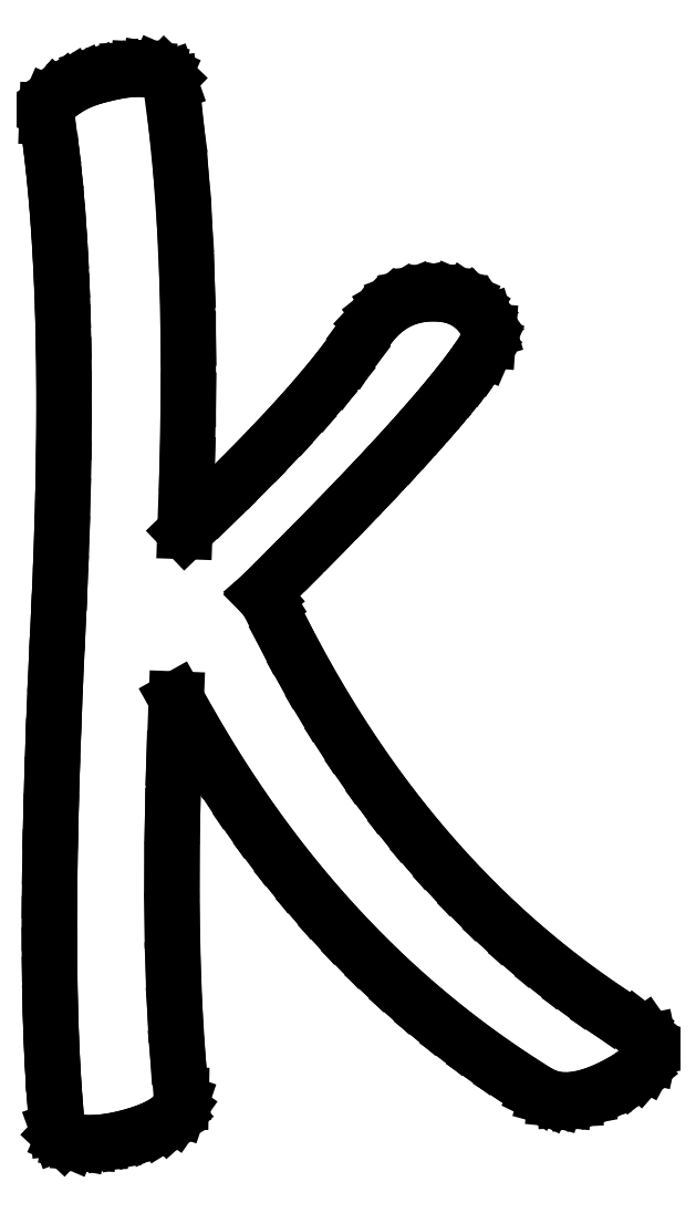
<metadata>
{"format":"dxf","ext":"dxf","renderer":"ezdxf+matplotlib","layout":"modelspace","background":"white","min_lineweight":24,"dpi":150}
</metadata>
<code>
0
SECTION
2
ENTITIES
0
LINE
8
0
10
0.4861
20
-0.9583
30
0
11
0.6744
21
-0.9696
31
0
0
LINE
8
0
10
0.6744
20
-0.9696
30
0
11
0.8785
21
-0.9618
31
0
0
LINE
8
0
10
0.8785
20
-0.9618
30
0
11
1.098
21
-0.9348
31
0
0
LINE
8
0
10
1.098
20
-0.9348
30
0
11
1.333
21
-0.8889
31
0
0
LINE
8
0
10
1.333
20
-0.8889
30
0
11
1.615
21
-0.8118
31
0
0
LINE
8
0
10
1.615
20
-0.8118
30
0
11
1.858
21
-0.7266
31
0
0
LINE
8
0
10
1.858
20
-0.7266
30
0
11
2.06
21
-0.633
31
0
0
LINE
8
0
10
2.06
20
-0.633
30
0
11
2.222
21
-0.5312
31
0
0
LINE
8
0
10
2.222
20
-0.5312
30
0
11
2.345
21
-0.4212
31
0
0
LINE
8
0
10
2.345
20
-0.4212
30
0
11
2.427
21
-0.303
31
0
0
LINE
8
0
10
2.427
20
-0.303
30
0
11
2.47
21
-0.1764
31
0
0
LINE
8
0
10
2.47
20
-0.1764
30
0
11
2.472
21
-0.04167
31
0
0
LINE
8
0
10
2.472
20
-0.04167
30
0
11
2.404
21
0.7164
31
0
0
LINE
8
0
10
2.404
20
0.7164
30
0
11
2.352
21
1.532
31
0
0
LINE
8
0
10
2.352
20
1.532
30
0
11
2.315
21
2.406
31
0
0
LINE
8
0
10
2.315
20
2.406
30
0
11
2.295
21
3.337
31
0
0
LINE
8
0
10
2.295
20
3.337
30
0
11
2.291
21
4.326
31
0
0
LINE
8
0
10
2.291
20
4.326
30
0
11
2.303
21
5.372
31
0
0
LINE
8
0
10
2.303
20
5.372
30
0
11
2.331
21
6.477
31
0
0
LINE
8
0
10
2.331
20
6.477
30
0
11
2.375
21
7.639
31
0
0
LINE
8
0
10
2.375
20
7.639
30
0
11
2.72
21
7.025
31
0
0
LINE
8
0
10
2.72
20
7.025
30
0
11
3.077
21
6.429
31
0
0
LINE
8
0
10
3.077
20
6.429
30
0
11
3.447
21
5.851
31
0
0
LINE
8
0
10
3.447
20
5.851
30
0
11
3.83
21
5.292
31
0
0
LINE
8
0
10
3.83
20
5.292
30
0
11
4.225
21
4.75
31
0
0
LINE
8
0
10
4.225
20
4.75
30
0
11
4.633
21
4.227
31
0
0
LINE
8
0
10
4.633
20
4.227
30
0
11
5.053
21
3.723
31
0
0
LINE
8
0
10
5.053
20
3.723
30
0
11
5.486
21
3.236
31
0
0
LINE
8
0
10
5.486
20
3.236
30
0
11
5.932
21
2.768
31
0
0
LINE
8
0
10
5.932
20
2.768
30
0
11
6.39
21
2.318
31
0
0
LINE
8
0
10
6.39
20
2.318
30
0
11
6.86
21
1.886
31
0
0
LINE
8
0
10
6.86
20
1.886
30
0
11
7.344
21
1.472
31
0
0
LINE
8
0
10
7.344
20
1.472
30
0
11
7.84
21
1.077
31
0
0
LINE
8
0
10
7.84
20
1.077
30
0
11
8.348
21
0.6997
31
0
0
LINE
8
0
10
8.348
20
0.6997
30
0
11
8.869
21
0.3407
31
0
0
LINE
8
0
10
8.869
20
0.3407
30
0
11
9.403
21
-0
31
0
0
LINE
8
0
10
9.403
20
-0
30
0
11
9.559
21
-0.07568
31
0
0
LINE
8
0
10
9.559
20
-0.07568
30
0
11
9.727
21
-0.1223
31
0
0
LINE
8
0
10
9.727
20
-0.1223
30
0
11
9.909
21
-0.1399
31
0
0
LINE
8
0
10
9.909
20
-0.1399
30
0
11
10.1
21
-0.1284
31
0
0
LINE
8
0
10
10.1
20
-0.1284
30
0
11
10.31
21
-0.08784
31
0
0
LINE
8
0
10
10.31
20
-0.08784
30
0
11
10.53
21
-0.01817
31
0
0
LINE
8
0
10
10.53
20
-0.01817
30
0
11
10.77
21
0.08057
31
0
0
LINE
8
0
10
10.77
20
0.08057
30
0
11
11.01
21
0.2083
31
0
0
LINE
8
0
10
11.01
20
0.2083
30
0
11
11.21
21
0.3281
31
0
0
LINE
8
0
10
11.21
20
0.3281
30
0
11
11.36
21
0.4514
31
0
0
LINE
8
0
10
11.36
20
0.4514
30
0
11
11.47
21
0.5781
31
0
0
LINE
8
0
10
11.47
20
0.5781
30
0
11
11.54
21
0.7083
31
0
0
LINE
8
0
10
11.54
20
0.7083
30
0
11
11.57
21
0.856
31
0
0
LINE
8
0
10
11.57
20
0.856
30
0
11
11.55
21
0.9931
31
0
0
LINE
8
0
10
11.55
20
0.9931
30
0
11
11.46
21
1.12
31
0
0
LINE
8
0
10
11.46
20
1.12
30
0
11
11.31
21
1.236
31
0
0
LINE
8
0
10
11.31
20
1.236
30
0
11
10.75
21
1.592
31
0
0
LINE
8
0
10
10.75
20
1.592
30
0
11
10.21
21
1.97
31
0
0
LINE
8
0
10
10.21
20
1.97
30
0
11
9.683
21
2.369
31
0
0
LINE
8
0
10
9.683
20
2.369
30
0
11
9.172
21
2.789
31
0
0
LINE
8
0
10
9.172
20
2.789
30
0
11
8.675
21
3.231
31
0
0
LINE
8
0
10
8.675
20
3.231
30
0
11
8.192
21
3.694
31
0
0
LINE
8
0
10
8.192
20
3.694
30
0
11
7.724
21
4.178
31
0
0
LINE
8
0
10
7.724
20
4.178
30
0
11
7.271
21
4.684
31
0
0
LINE
8
0
10
7.271
20
4.684
30
0
11
6.832
21
5.211
31
0
0
LINE
8
0
10
6.832
20
5.211
30
0
11
6.408
21
5.76
31
0
0
LINE
8
0
10
6.408
20
5.76
30
0
11
5.998
21
6.33
31
0
0
LINE
8
0
10
5.998
20
6.33
30
0
11
5.602
21
6.921
31
0
0
LINE
8
0
10
5.602
20
6.921
30
0
11
5.222
21
7.534
31
0
0
LINE
8
0
10
5.222
20
7.534
30
0
11
4.855
21
8.168
31
0
0
LINE
8
0
10
4.855
20
8.168
30
0
11
4.504
21
8.823
31
0
0
LINE
8
0
10
4.504
20
8.823
30
0
11
4.167
21
9.5
31
0
0
LINE
8
0
10
4.167
20
9.5
30
0
11
4.115
21
9.583
31
0
0
LINE
8
0
10
4.115
20
9.583
30
0
11
4.042
21
9.667
31
0
0
LINE
8
0
10
4.042
20
9.667
30
0
11
4.462
21
10.08
31
0
0
LINE
8
0
10
4.462
20
10.08
30
0
11
4.862
21
10.49
31
0
0
LINE
8
0
10
4.862
20
10.49
30
0
11
5.242
21
10.87
31
0
0
LINE
8
0
10
5.242
20
10.87
30
0
11
5.602
21
11.24
31
0
0
LINE
8
0
10
5.602
20
11.24
30
0
11
5.942
21
11.59
31
0
0
LINE
8
0
10
5.942
20
11.59
30
0
11
6.262
21
11.93
31
0
0
LINE
8
0
10
6.262
20
11.93
30
0
11
6.561
21
12.25
31
0
0
LINE
8
0
10
6.561
20
12.25
30
0
11
6.84
21
12.56
31
0
0
LINE
8
0
10
6.84
20
12.56
30
0
11
7.099
21
12.84
31
0
0
LINE
8
0
10
7.099
20
12.84
30
0
11
7.338
21
13.12
31
0
0
LINE
8
0
10
7.338
20
13.12
30
0
11
7.557
21
13.37
31
0
0
LINE
8
0
10
7.557
20
13.37
30
0
11
7.755
21
13.61
31
0
0
LINE
8
0
10
7.755
20
13.61
30
0
11
7.933
21
13.84
31
0
0
LINE
8
0
10
7.933
20
13.84
30
0
11
8.092
21
14.05
31
0
0
LINE
8
0
10
8.092
20
14.05
30
0
11
8.229
21
14.24
31
0
0
LINE
8
0
10
8.229
20
14.24
30
0
11
8.347
21
14.42
31
0
0
LINE
8
0
10
8.347
20
14.42
30
0
11
8.425
21
14.6
31
0
0
LINE
8
0
10
8.425
20
14.6
30
0
11
8.438
21
14.77
31
0
0
LINE
8
0
10
8.438
20
14.77
30
0
11
8.384
21
14.95
31
0
0
LINE
8
0
10
8.384
20
14.95
30
0
11
8.264
21
15.12
31
0
0
LINE
8
0
10
8.264
20
15.12
30
0
11
8.123
21
15.26
31
0
0
LINE
8
0
10
8.123
20
15.26
30
0
11
7.965
21
15.37
31
0
0
LINE
8
0
10
7.965
20
15.37
30
0
11
7.79
21
15.44
31
0
0
LINE
8
0
10
7.79
20
15.44
30
0
11
7.597
21
15.49
31
0
0
LINE
8
0
10
7.597
20
15.49
30
0
11
7.354
21
15.5
31
0
0
LINE
8
0
10
7.354
20
15.5
30
0
11
7.124
21
15.49
31
0
0
LINE
8
0
10
7.124
20
15.49
30
0
11
6.908
21
15.44
31
0
0
LINE
8
0
10
6.908
20
15.44
30
0
11
6.705
21
15.36
31
0
0
LINE
8
0
10
6.705
20
15.36
30
0
11
6.515
21
15.25
31
0
0
LINE
8
0
10
6.515
20
15.25
30
0
11
6.339
21
15.11
31
0
0
LINE
8
0
10
6.339
20
15.11
30
0
11
6.177
21
14.94
31
0
0
LINE
8
0
10
6.177
20
14.94
30
0
11
6.028
21
14.74
31
0
0
LINE
8
0
10
6.028
20
14.74
30
0
11
5.788
21
14.38
31
0
0
LINE
8
0
10
5.788
20
14.38
30
0
11
5.492
21
13.99
31
0
0
LINE
8
0
10
5.492
20
13.99
30
0
11
5.14
21
13.56
31
0
0
LINE
8
0
10
5.14
20
13.56
30
0
11
4.733
21
13.1
31
0
0
LINE
8
0
10
4.733
20
13.1
30
0
11
4.269
21
12.6
31
0
0
LINE
8
0
10
4.269
20
12.6
30
0
11
3.749
21
12.07
31
0
0
LINE
8
0
10
3.749
20
12.07
30
0
11
3.173
21
11.5
31
0
0
LINE
8
0
10
3.173
20
11.5
30
0
11
2.542
21
10.89
31
0
0
LINE
8
0
10
2.542
20
10.89
30
0
11
2.586
21
12.2
31
0
0
LINE
8
0
10
2.586
20
12.2
30
0
11
2.608
21
13.45
31
0
0
LINE
8
0
10
2.608
20
13.45
30
0
11
2.607
21
14.63
31
0
0
LINE
8
0
10
2.607
20
14.63
30
0
11
2.583
21
15.75
31
0
0
LINE
8
0
10
2.583
20
15.75
30
0
11
2.537
21
16.8
31
0
0
LINE
8
0
10
2.537
20
16.8
30
0
11
2.469
21
17.79
31
0
0
LINE
8
0
10
2.469
20
17.79
30
0
11
2.378
21
18.71
31
0
0
LINE
8
0
10
2.378
20
18.71
30
0
11
2.264
21
19.57
31
0
0
LINE
8
0
10
2.264
20
19.57
30
0
11
2.227
21
19.68
31
0
0
LINE
8
0
10
2.227
20
19.68
30
0
11
2.142
21
19.76
31
0
0
LINE
8
0
10
2.142
20
19.76
30
0
11
2.011
21
19.81
31
0
0
LINE
8
0
10
2.011
20
19.81
30
0
11
1.833
21
19.85
31
0
0
LINE
8
0
10
1.833
20
19.85
30
0
11
1.645
21
19.86
31
0
0
LINE
8
0
10
1.645
20
19.86
30
0
11
1.441
21
19.85
31
0
0
LINE
8
0
10
1.441
20
19.85
30
0
11
1.221
21
19.82
31
0
0
LINE
8
0
10
1.221
20
19.82
30
0
11
0.9861
21
19.76
31
0
0
LINE
8
0
10
0.9861
20
19.76
30
0
11
0.7483
21
19.7
31
0
0
LINE
8
0
10
0.7483
20
19.7
30
0
11
0.5347
21
19.62
31
0
0
LINE
8
0
10
0.5347
20
19.62
30
0
11
0.3455
21
19.53
31
0
0
LINE
8
0
10
0.3455
20
19.53
30
0
11
0.1806
21
19.43
31
0
0
LINE
8
0
10
0.1806
20
19.43
30
0
11
0.02517
21
19.31
31
0
0
LINE
8
0
10
0.02517
20
19.31
30
0
11
-0.07986
21
19.19
31
0
0
LINE
8
0
10
-0.07986
20
19.19
30
0
11
-0.1345
21
19.06
31
0
0
LINE
8
0
10
-0.1345
20
19.06
30
0
11
-0.1389
21
18.93
31
0
0
LINE
8
0
10
-0.1389
20
18.93
30
0
11
-0.07623
21
18.49
31
0
0
LINE
8
0
10
-0.07623
20
18.49
30
0
11
-0.02002
21
18.02
31
0
0
LINE
8
0
10
-0.02002
20
18.02
30
0
11
0.02968
21
17.53
31
0
0
LINE
8
0
10
0.02968
20
17.53
30
0
11
0.07286
21
17.02
31
0
0
LINE
8
0
10
0.07286
20
17.02
30
0
11
0.1095
21
16.49
31
0
0
LINE
8
0
10
0.1095
20
16.49
30
0
11
0.1397
21
15.93
31
0
0
LINE
8
0
10
0.1397
20
15.93
30
0
11
0.1634
21
15.35
31
0
0
LINE
8
0
10
0.1634
20
15.35
30
0
11
0.1806
21
14.75
31
0
0
LINE
8
0
10
0.1806
20
14.75
30
0
11
0.1912
21
14.13
31
0
0
LINE
8
0
10
0.1912
20
14.13
30
0
11
0.1953
21
13.48
31
0
0
LINE
8
0
10
0.1953
20
13.48
30
0
11
0.1929
21
12.81
31
0
0
LINE
8
0
10
0.1929
20
12.81
30
0
11
0.184
21
12.12
31
0
0
LINE
8
0
10
0.184
20
12.12
30
0
11
0.1686
21
11.4
31
0
0
LINE
8
0
10
0.1686
20
11.4
30
0
11
0.1467
21
10.67
31
0
0
LINE
8
0
10
0.1467
20
10.67
30
0
11
0.1183
21
9.907
31
0
0
LINE
8
0
10
0.1183
20
9.907
30
0
11
0.08333
21
9.125
31
0
0
LINE
8
0
10
0.08333
20
9.125
30
0
11
0.04422
21
8.292
31
0
0
LINE
8
0
10
0.04422
20
8.292
30
0
11
0.0102
21
7.489
31
0
0
LINE
8
0
10
0.0102
20
7.489
30
0
11
-0.01872
21
6.715
31
0
0
LINE
8
0
10
-0.01872
20
6.715
30
0
11
-0.04253
21
5.97
31
0
0
LINE
8
0
10
-0.04253
20
5.97
30
0
11
-0.06125
21
5.254
31
0
0
LINE
8
0
10
-0.06125
20
5.254
30
0
11
-0.07487
21
4.567
31
0
0
LINE
8
0
10
-0.07487
20
4.567
30
0
11
-0.08339
21
3.91
31
0
0
LINE
8
0
10
-0.08339
20
3.91
30
0
11
-0.08681
21
3.281
31
0
0
LINE
8
0
10
-0.08681
20
3.281
30
0
11
-0.08512
21
2.682
31
0
0
LINE
8
0
10
-0.08512
20
2.682
30
0
11
-0.07834
21
2.112
31
0
0
LINE
8
0
10
-0.07834
20
2.112
30
0
11
-0.06646
21
1.571
31
0
0
LINE
8
0
10
-0.06646
20
1.571
30
0
11
-0.04948
21
1.06
31
0
0
LINE
8
0
10
-0.04948
20
1.06
30
0
11
-0.0274
21
0.5776
31
0
0
LINE
8
0
10
-0.0274
20
0.5776
30
0
11
-0.000217
21
0.1244
31
0
0
LINE
8
0
10
-0.000217
20
0.1244
30
0
11
0.03206
21
-0.2996
31
0
0
LINE
8
0
10
0.03206
20
-0.2996
30
0
11
0.06944
21
-0.6944
31
0
0
LINE
8
0
10
0.06944
20
-0.6944
30
0
11
0.1058
21
-0.7943
31
0
0
LINE
8
0
10
0.1058
20
-0.7943
30
0
11
0.1874
21
-0.8715
31
0
0
LINE
8
0
10
0.1874
20
-0.8715
30
0
11
0.3142
21
-0.9262
31
0
0
LINE
8
0
10
0.3142
20
-0.9262
30
0
11
0.4861
21
-0.9583
31
0
0
ENDSEC
0
EOF

</code>
